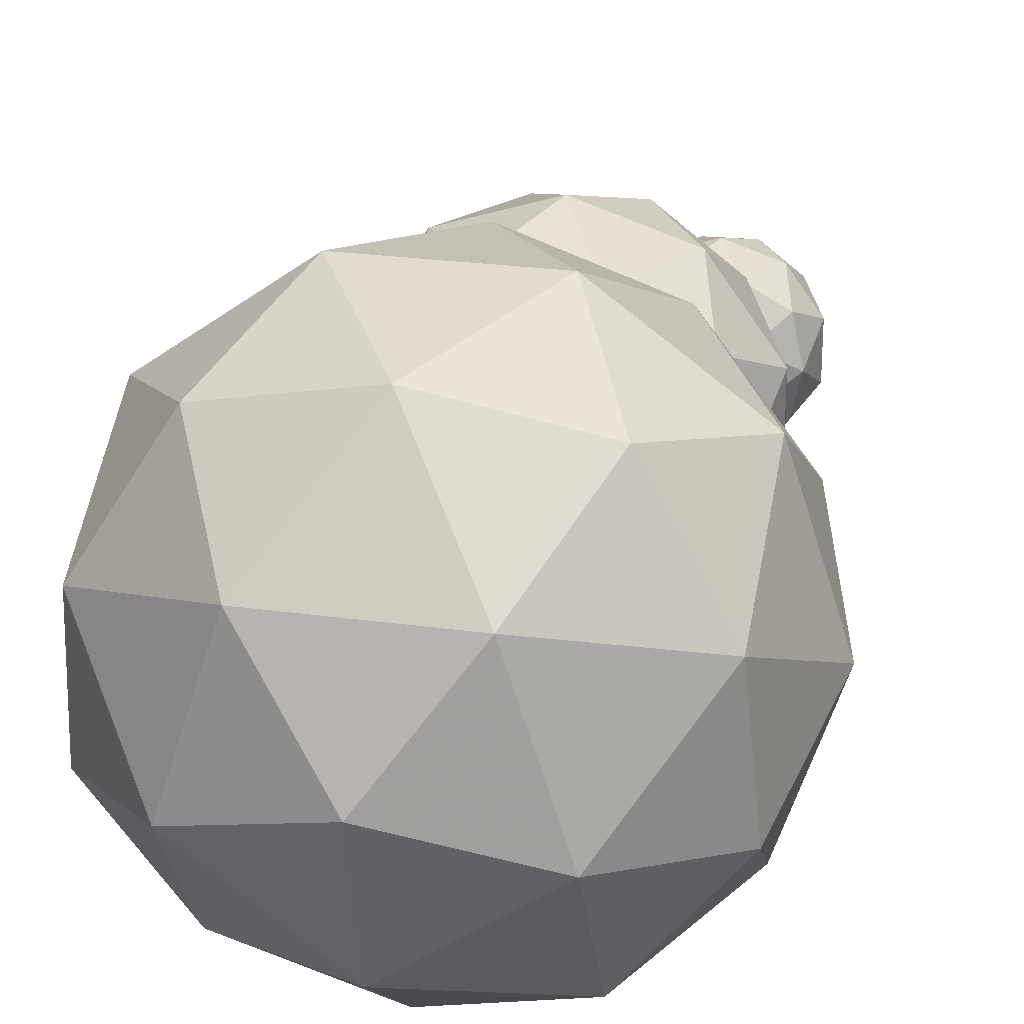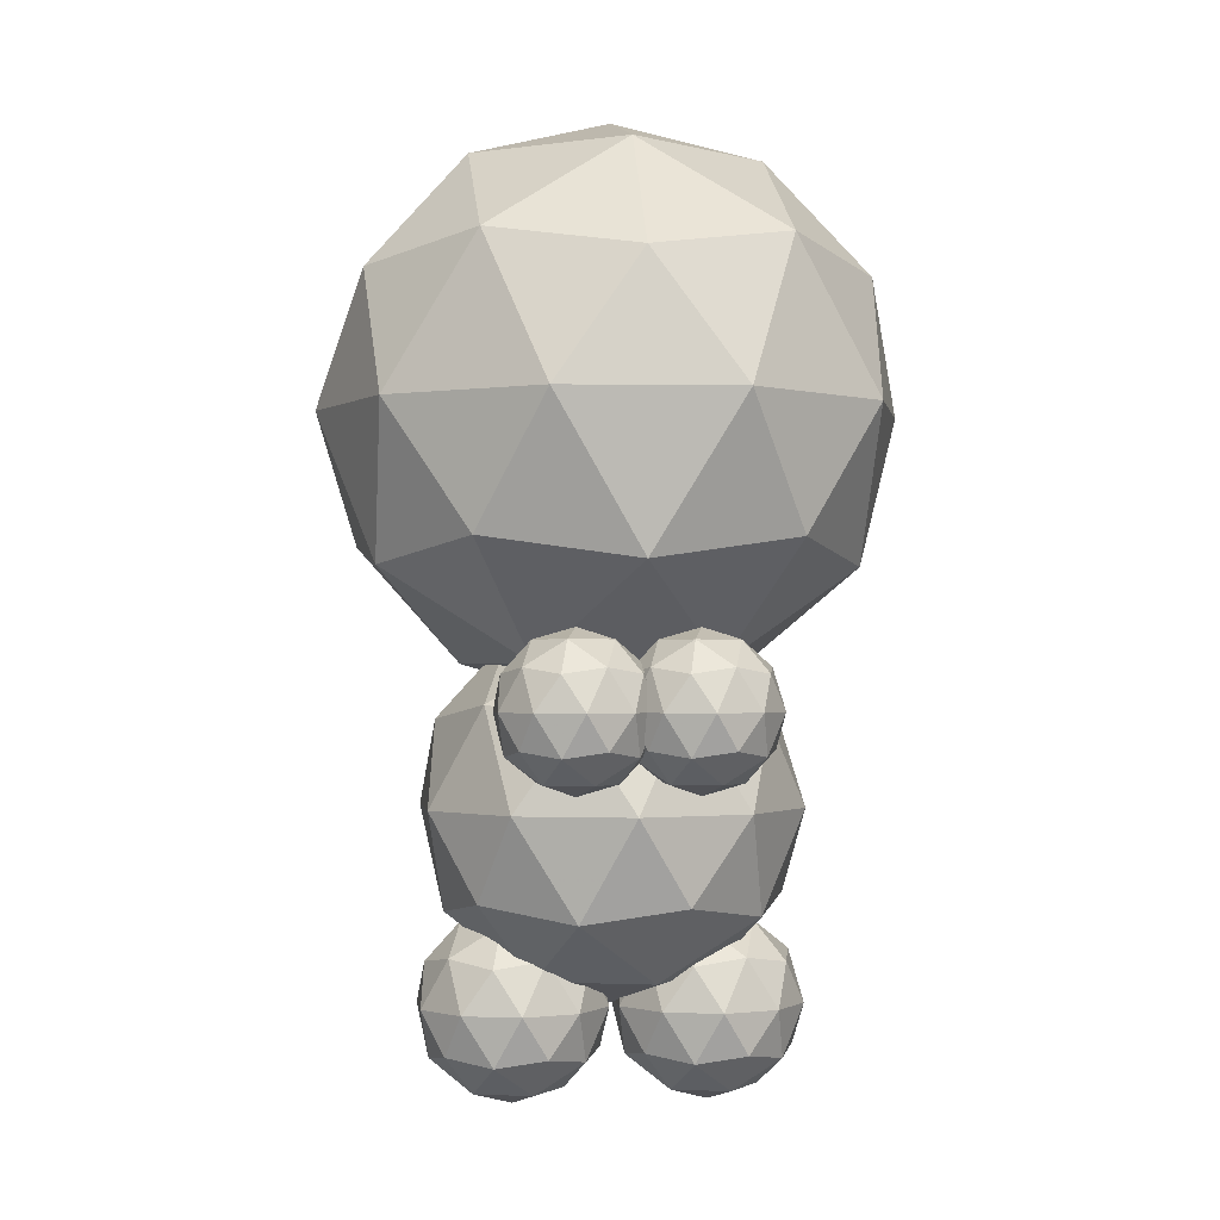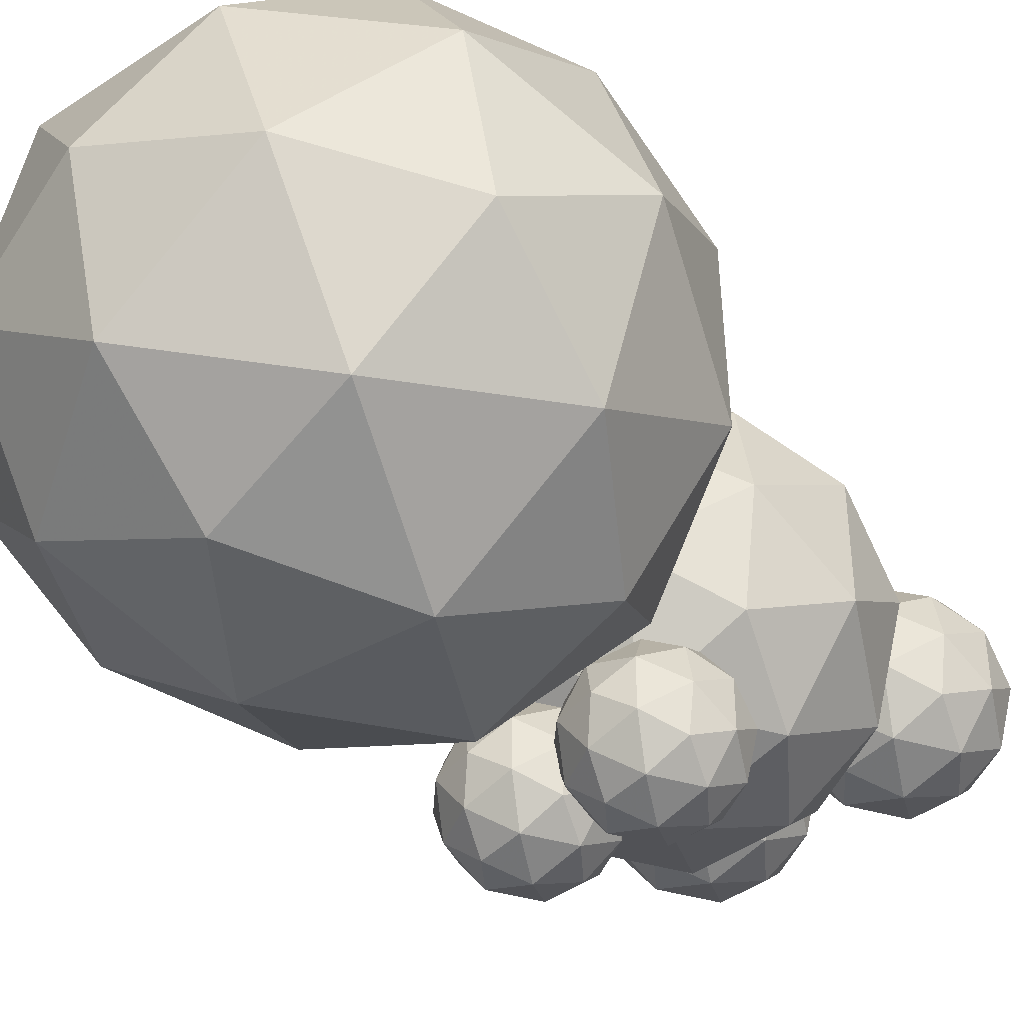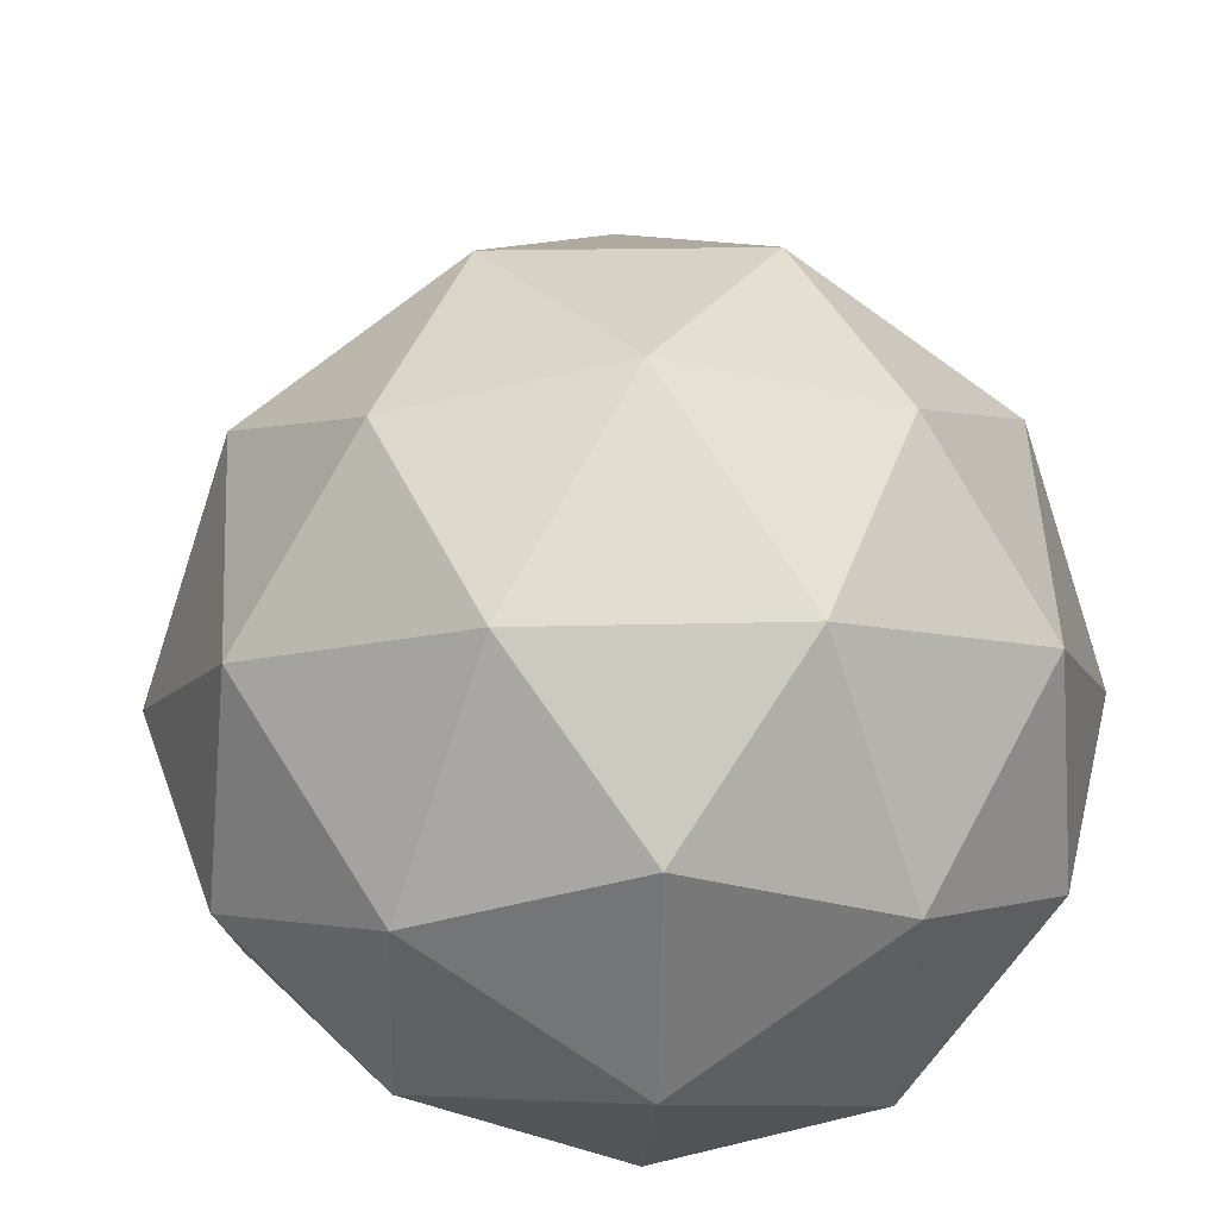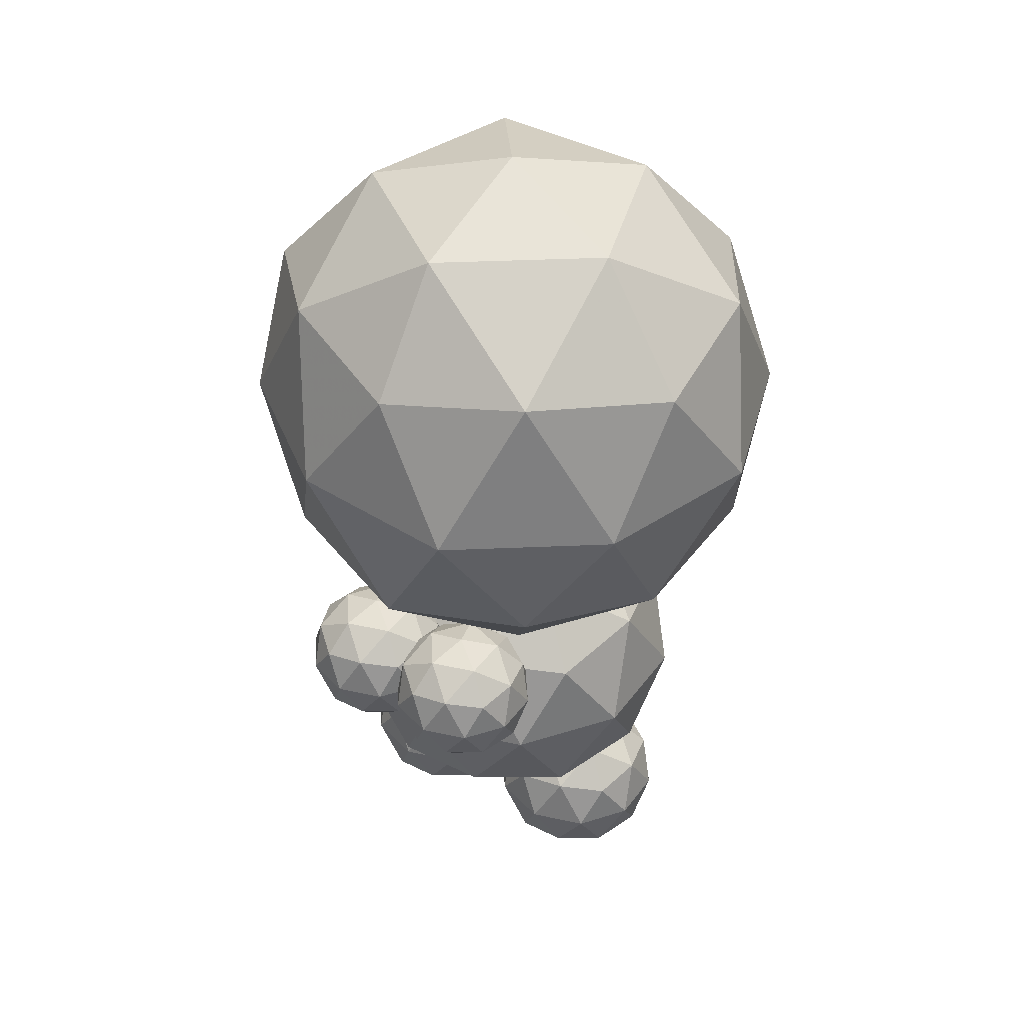
<metadata>
{"format":"obj","ext":"obj","renderer":"f3d","projection":"perspective","resolution":1024,"background":"white","views":[{"elev":24.8,"azim":-167.1,"up":"+Z"},{"elev":-1.2,"azim":172.1,"up":"+Y"},{"elev":-41.4,"azim":-141.2,"up":"+Z"},{"elev":16.7,"azim":176.6,"up":"+Z"},{"elev":41.2,"azim":-147.0,"up":"+Y"}]}
</metadata>
<code>
v -0.3 1.1 -1
v -0.01056 1.321 -0.7897
v -0.4106 1.321 -0.6597
v -0.6578 1.321 -1
v -0.4106 1.321 -1.34
v -0.01056 1.321 -1.21
v -0.1894 1.679 -0.6597
v -0.5894 1.679 -0.7897
v -0.5894 1.679 -1.21
v -0.1894 1.679 -1.34
v 0.05777 1.679 -1
v -0.3 1.9 -1
v -0.1299 1.16 -0.8764
v -0.365 1.16 -0.8
v -0.1949 1.29 -0.6764
v -0.1299 1.16 -1.124
v 0.04026 1.29 -1
v -0.5103 1.16 -1
v -0.5753 1.29 -0.8
v -0.365 1.16 -1.2
v -0.5753 1.29 -1.2
v -0.1949 1.29 -1.324
v 0.08042 1.5 -1.124
v 0.08042 1.5 -0.8764
v -0.06489 1.5 -0.6764
v -0.3 1.5 -0.6
v -0.5351 1.5 -0.6764
v -0.6804 1.5 -0.8764
v -0.6804 1.5 -1.124
v -0.5351 1.5 -1.324
v -0.3 1.5 -1.4
v -0.06489 1.5 -1.324
v -0.02472 1.71 -0.8
v -0.4051 1.71 -0.6764
v -0.6403 1.71 -1
v -0.4051 1.71 -1.324
v -0.02472 1.71 -1.2
v -0.08971 1.84 -1
v -0.235 1.84 -0.8
v -0.4701 1.84 -0.8764
v -0.4701 1.84 -1.124
v -0.235 1.84 -1.2
f 15 13 2
f 13 15 14
f 3 14 15
f 14 1 13
f 17 2 13
f 13 16 17
f 6 17 16
f 13 1 16
f 19 14 3
f 14 19 18
f 4 18 19
f 18 1 14
f 21 18 4
f 18 21 20
f 5 20 21
f 20 1 18
f 22 20 5
f 20 22 16
f 6 16 22
f 16 1 20
f 24 2 17
f 17 23 24
f 11 24 23
f 23 17 6
f 26 3 15
f 15 25 26
f 7 26 25
f 25 15 2
f 28 4 19
f 19 27 28
f 8 28 27
f 27 19 3
f 30 5 21
f 21 29 30
f 9 30 29
f 29 21 4
f 32 6 22
f 22 31 32
f 10 32 31
f 31 22 5
f 33 24 11
f 24 33 25
f 7 25 33
f 25 2 24
f 34 26 7
f 26 34 27
f 8 27 34
f 27 3 26
f 35 28 8
f 28 35 29
f 9 29 35
f 29 4 28
f 36 30 9
f 30 36 31
f 10 31 36
f 31 5 30
f 37 32 10
f 32 37 23
f 11 23 37
f 23 6 32
f 39 7 33
f 33 38 39
f 12 39 38
f 38 33 11
f 40 8 34
f 34 39 40
f 12 40 39
f 39 34 7
f 41 9 35
f 35 40 41
f 12 41 40
f 40 35 8
f 42 10 36
f 36 41 42
f 12 42 41
f 41 36 9
f 38 11 37
f 37 42 38
f 12 38 42
f 42 37 10
v 0.3 1.1 -1
v 0.5894 1.321 -0.7897
v 0.1894 1.321 -0.6597
v -0.05777 1.321 -1
v 0.1894 1.321 -1.34
v 0.5894 1.321 -1.21
v 0.4106 1.679 -0.6597
v 0.01056 1.679 -0.7897
v 0.01056 1.679 -1.21
v 0.4106 1.679 -1.34
v 0.6578 1.679 -1
v 0.3 1.9 -1
v 0.4701 1.16 -0.8764
v 0.235 1.16 -0.8
v 0.4051 1.29 -0.6764
v 0.4701 1.16 -1.124
v 0.6403 1.29 -1
v 0.08971 1.16 -1
v 0.02472 1.29 -0.8
v 0.235 1.16 -1.2
v 0.02472 1.29 -1.2
v 0.4051 1.29 -1.324
v 0.6804 1.5 -1.124
v 0.6804 1.5 -0.8764
v 0.5351 1.5 -0.6764
v 0.3 1.5 -0.6
v 0.06489 1.5 -0.6764
v -0.08042 1.5 -0.8764
v -0.08042 1.5 -1.124
v 0.06489 1.5 -1.324
v 0.3 1.5 -1.4
v 0.5351 1.5 -1.324
v 0.5753 1.71 -0.8
v 0.1949 1.71 -0.6764
v -0.04026 1.71 -1
v 0.1949 1.71 -1.324
v 0.5753 1.71 -1.2
v 0.5103 1.84 -1
v 0.365 1.84 -0.8
v 0.1299 1.84 -0.8764
v 0.1299 1.84 -1.124
v 0.365 1.84 -1.2
v -0.6719 0.9896 -0.3041
f 57 55 44
f 55 57 56
f 45 56 57
f 56 43 55
f 59 44 55
f 55 58 59
f 48 59 58
f 55 43 58
f 61 56 45
f 56 61 60
f 46 60 61
f 60 43 56
f 63 60 46
f 60 63 62
f 47 62 63
f 62 43 60
f 64 62 47
f 62 64 58
f 48 58 64
f 58 43 62
f 66 44 59
f 59 65 66
f 53 66 65
f 65 59 48
f 68 45 57
f 57 67 68
f 49 68 67
f 67 57 44
f 70 46 61
f 61 69 70
f 50 70 69
f 69 61 45
f 72 47 63
f 63 71 72
f 51 72 71
f 71 63 46
f 74 48 64
f 64 73 74
f 52 74 73
f 73 64 47
f 75 66 53
f 66 75 67
f 49 67 75
f 67 44 66
f 76 68 49
f 68 76 69
f 50 69 76
f 69 45 68
f 77 70 50
f 70 77 71
f 51 71 77
f 71 46 70
f 78 72 51
f 72 78 73
f 52 73 78
f 73 47 72
f 79 74 52
f 74 79 65
f 53 65 79
f 65 48 74
f 81 49 75
f 75 80 81
f 54 81 80
f 80 75 53
f 82 50 76
f 76 81 82
f 54 82 81
f 81 76 49
f 83 51 77
f 77 82 83
f 54 83 82
f 82 77 50
f 84 52 78
f 78 83 84
f 54 84 83
f 83 78 51
f 80 53 79
f 79 84 80
f 54 80 84
f 84 79 52
v -0.5 -0.5 0
v -0.1382 -0.2236 0.2629
v -0.6382 -0.2236 0.4253
v -0.9472 -0.2236 0
v -0.6382 -0.2236 -0.4253
v -0.1382 -0.2236 -0.2629
v -0.3618 0.2236 0.4253
v -0.8618 0.2236 0.2629
v -0.8618 0.2236 -0.2629
v -0.3618 0.2236 -0.4253
v -0.05279 0.2236 -0
v -0.5 0.5 -0
v -0.2873 -0.4253 0.1545
v -0.5812 -0.4253 0.25
v -0.3686 -0.2629 0.4045
v -0.2873 -0.4253 -0.1545
v -0.07468 -0.2629 0
v -0.7629 -0.4253 0
v -0.8441 -0.2629 0.25
v -0.5812 -0.4253 -0.25
v -0.8441 -0.2629 -0.25
v -0.3686 -0.2629 -0.4045
v -0.02447 -0 -0.1545
v -0.02447 0 0.1545
v -0.2061 0 0.4045
v -0.5 0 0.5
v -0.7939 0 0.4045
v -0.9755 0 0.1545
v -0.9755 -0 -0.1545
v -0.7939 -0 -0.4045
v -0.5 -0 -0.5
v -0.2061 -0 -0.4045
v -0.1559 0.2629 0.25
v -0.6314 0.2629 0.4045
v -0.9253 0.2629 -0
v -0.6314 0.2629 -0.4045
v -0.1559 0.2629 -0.25
v -0.2371 0.4253 -0
v -0.4188 0.4253 0.25
v -0.7127 0.4253 0.1545
v -0.7127 0.4253 -0.1545
v -0.4188 0.4253 -0.25
f 100 98 87
f 98 100 99
f 88 99 100
f 99 86 98
f 102 87 98
f 98 101 102
f 91 102 101
f 98 86 101
f 104 99 88
f 99 104 103
f 89 103 104
f 103 86 99
f 106 103 89
f 103 106 105
f 90 105 106
f 105 86 103
f 107 105 90
f 105 107 101
f 91 101 107
f 101 86 105
f 109 87 102
f 102 108 109
f 96 109 108
f 108 102 91
f 111 88 100
f 100 110 111
f 92 111 110
f 110 100 87
f 113 89 104
f 104 112 113
f 93 113 112
f 112 104 88
f 115 90 106
f 106 114 115
f 94 115 114
f 114 106 89
f 117 91 107
f 107 116 117
f 95 117 116
f 116 107 90
f 118 109 96
f 109 118 110
f 92 110 118
f 110 87 109
f 119 111 92
f 111 119 112
f 93 112 119
f 112 88 111
f 120 113 93
f 113 120 114
f 94 114 120
f 114 89 113
f 121 115 94
f 115 121 116
f 95 116 121
f 116 90 115
f 122 117 95
f 117 122 108
f 96 108 122
f 108 91 117
f 124 92 118
f 118 123 124
f 97 124 123
f 123 118 96
f 125 93 119
f 119 124 125
f 97 125 124
f 124 119 92
f 126 94 120
f 120 125 126
f 97 126 125
f 125 120 93
f 127 95 121
f 121 126 127
f 97 127 126
f 126 121 94
f 123 96 122
f 122 127 123
f 97 123 127
f 127 122 95
v 0.5 -0.5 0
v 0.8618 -0.2236 0.2629
v 0.3618 -0.2236 0.4253
v 0.05279 -0.2236 0
v 0.3618 -0.2236 -0.4253
v 0.8618 -0.2236 -0.2629
v 0.6382 0.2236 0.4253
v 0.1382 0.2236 0.2629
v 0.1382 0.2236 -0.2629
v 0.6382 0.2236 -0.4253
v 0.9472 0.2236 -0
v 0.5 0.5 -0
v 0.7127 -0.4253 0.1545
v 0.4188 -0.4253 0.25
v 0.6314 -0.2629 0.4045
v 0.7127 -0.4253 -0.1545
v 0.9253 -0.2629 0
v 0.2371 -0.4253 0
v 0.1559 -0.2629 0.25
v 0.4188 -0.4253 -0.25
v 0.1559 -0.2629 -0.25
v 0.6314 -0.2629 -0.4045
v 0.9755 -0 -0.1545
v 0.9755 0 0.1545
v 0.7939 0 0.4045
v 0.5 0 0.5
v 0.2061 0 0.4045
v 0.02447 0 0.1545
v 0.02447 -0 -0.1545
v 0.2061 -0 -0.4045
v 0.5 -0 -0.5
v 0.7939 -0 -0.4045
v 0.8441 0.2629 0.25
v 0.3686 0.2629 0.4045
v 0.07468 0.2629 -0
v 0.3686 0.2629 -0.4045
v 0.8441 0.2629 -0.25
v 0.7629 0.4253 -0
v 0.5812 0.4253 0.25
v 0.2873 0.4253 0.1545
v 0.2873 0.4253 -0.1545
v 0.5812 0.4253 -0.25
f 142 140 129
f 140 142 141
f 130 141 142
f 141 128 140
f 144 129 140
f 140 143 144
f 133 144 143
f 140 128 143
f 146 141 130
f 141 146 145
f 131 145 146
f 145 128 141
f 148 145 131
f 145 148 147
f 132 147 148
f 147 128 145
f 149 147 132
f 147 149 143
f 133 143 149
f 143 128 147
f 151 129 144
f 144 150 151
f 138 151 150
f 150 144 133
f 153 130 142
f 142 152 153
f 134 153 152
f 152 142 129
f 155 131 146
f 146 154 155
f 135 155 154
f 154 146 130
f 157 132 148
f 148 156 157
f 136 157 156
f 156 148 131
f 159 133 149
f 149 158 159
f 137 159 158
f 158 149 132
f 160 151 138
f 151 160 152
f 134 152 160
f 152 129 151
f 161 153 134
f 153 161 154
f 135 154 161
f 154 130 153
f 162 155 135
f 155 162 156
f 136 156 162
f 156 131 155
f 163 157 136
f 157 163 158
f 137 158 163
f 158 132 157
f 164 159 137
f 159 164 150
f 138 150 164
f 150 133 159
f 166 134 160
f 160 165 166
f 139 166 165
f 165 160 138
f 167 135 161
f 161 166 167
f 139 167 166
f 166 161 134
f 168 136 162
f 162 167 168
f 139 168 167
f 167 162 135
f 169 137 163
f 163 168 169
f 139 169 168
f 168 163 136
f 165 138 164
f 164 169 165
f 139 165 169
f 169 164 137
v 0 0 0
v 0.7236 0.5528 0.5257
v -0.2764 0.5528 0.8506
v -0.8944 0.5528 -0
v -0.2764 0.5528 -0.8506
v 0.7236 0.5528 -0.5257
v 0.2764 1.447 0.8506
v -0.7236 1.447 0.5257
v -0.7236 1.447 -0.5257
v 0.2764 1.447 -0.8506
v 0.8944 1.447 -0
v 0 2 -0
v 0.4253 0.1493 0.309
v -0.1625 0.1493 0.5
v 0.2629 0.4743 0.809
v 0.4253 0.1493 -0.309
v 0.8506 0.4743 -0
v -0.5257 0.1493 -0
v -0.6882 0.4743 0.5
v -0.1625 0.1493 -0.5
v -0.6882 0.4743 -0.5
v 0.2629 0.4743 -0.809
v 0.9511 1 -0.309
v 0.9511 1 0.309
v 0.5878 1 0.809
v 0 1 1
v -0.5878 1 0.809
v -0.9511 1 0.309
v -0.9511 1 -0.309
v -0.5878 1 -0.809
v 0 1 -1
v 0.5878 1 -0.809
v 0.6882 1.526 0.5
v -0.2629 1.526 0.809
v -0.8506 1.526 -0
v -0.2629 1.526 -0.809
v 0.6882 1.526 -0.5
v 0.5257 1.851 -0
v 0.1625 1.851 0.5
v -0.4253 1.851 0.309
v -0.4253 1.851 -0.309
v 0.1625 1.851 -0.5
f 184 182 171
f 182 184 183
f 172 183 184
f 183 170 182
f 186 171 182
f 182 185 186
f 175 186 185
f 182 170 185
f 188 183 172
f 183 188 187
f 173 187 188
f 187 170 183
f 190 187 173
f 187 190 189
f 174 189 190
f 189 170 187
f 191 189 174
f 189 191 185
f 175 185 191
f 185 170 189
f 193 171 186
f 186 192 193
f 180 193 192
f 192 186 175
f 195 172 184
f 184 194 195
f 176 195 194
f 194 184 171
f 197 173 188
f 188 196 197
f 177 197 196
f 196 188 172
f 199 174 190
f 190 198 199
f 178 199 198
f 198 190 173
f 201 175 191
f 191 200 201
f 179 201 200
f 200 191 174
f 202 193 180
f 193 202 194
f 176 194 202
f 194 171 193
f 203 195 176
f 195 203 196
f 177 196 203
f 196 172 195
f 204 197 177
f 197 204 198
f 178 198 204
f 198 173 197
f 205 199 178
f 199 205 200
f 179 200 205
f 200 174 199
f 206 201 179
f 201 206 192
f 180 192 206
f 192 175 201
f 208 176 202
f 202 207 208
f 181 208 207
f 207 202 180
f 209 177 203
f 203 208 209
f 181 209 208
f 208 203 176
f 210 178 204
f 204 209 210
f 181 210 209
f 209 204 177
f 211 179 205
f 205 210 211
f 181 211 210
f 210 205 178
f 207 180 206
f 206 211 207
f 181 207 211
f 211 206 179
v 0 1.5 -0
v 0.7886 2.329 -1.009
v 1.276 2.329 0.4146
v 0 2.329 1.342
v -1.276 2.329 0.4146
v -0.7886 2.329 -1.085
v 1.276 3.671 -0.4146
v 0.7886 3.671 1.085
v -0.7886 3.671 1.085
v -1.276 3.671 -0.4146
v -0 3.671 -1.265
v 0 4.5 -0
v 0.4635 1.724 -0.638
v 0.75 1.724 0.2437
v 1.214 2.211 -0.3943
v -0.4635 1.724 -0.638
v -0 2.211 -1.276
v 0 1.724 0.7886
v 0.75 2.211 1.032
v -0.75 1.724 0.2437
v -0.75 2.211 1.032
v -1.214 2.211 -0.3943
v -0.4635 3 -1.427
v 0.4635 3 -1.35
v 1.214 3 -0.8053
v 1.5 3 -0
v 1.214 3 0.8817
v 0.4635 3 1.427
v -0.4635 3 1.427
v -1.214 3 0.8817
v -1.5 3 -0
v -1.214 3 -0.8817
v 0.75 3.789 -0.9559
v 1.214 3.789 0.3943
v 0 3.789 1.276
v -1.214 3.789 0.3943
v -0.75 3.789 -1.032
v -0 4.276 -0.7886
v 0.75 4.276 -0.2437
v 0.4635 4.276 0.638
v -0.4635 4.276 0.638
v -0.75 4.276 -0.2437
f 226 224 213
f 224 226 225
f 214 225 226
f 225 212 224
f 228 213 224
f 224 227 228
f 217 228 227
f 224 212 227
f 230 225 214
f 225 230 229
f 215 229 230
f 229 212 225
f 232 229 215
f 229 232 231
f 216 231 232
f 231 212 229
f 233 231 216
f 231 233 227
f 217 227 233
f 227 212 231
f 235 213 228
f 228 234 235
f 222 235 234
f 234 228 217
f 237 214 226
f 226 236 237
f 218 237 236
f 236 226 213
f 239 215 230
f 230 238 239
f 219 239 238
f 238 230 214
f 241 216 232
f 232 240 241
f 220 241 240
f 240 232 215
f 243 217 233
f 233 242 243
f 221 243 242
f 242 233 216
f 244 235 222
f 235 244 236
f 218 236 244
f 236 213 235
f 245 237 218
f 237 245 238
f 219 238 245
f 238 214 237
f 246 239 219
f 239 246 240
f 220 240 246
f 240 215 239
f 247 241 220
f 241 247 242
f 221 242 247
f 242 216 241
f 248 243 221
f 243 248 234
f 222 234 248
f 234 217 243
f 250 218 244
f 244 249 250
f 223 250 249
f 249 244 222
f 251 219 245
f 245 250 251
f 223 251 250
f 250 245 218
f 252 220 246
f 246 251 252
f 223 252 251
f 251 246 219
f 253 221 247
f 247 252 253
f 223 253 252
f 252 247 220
f 249 222 248
f 248 253 249
f 223 249 253
f 253 248 221

</code>
